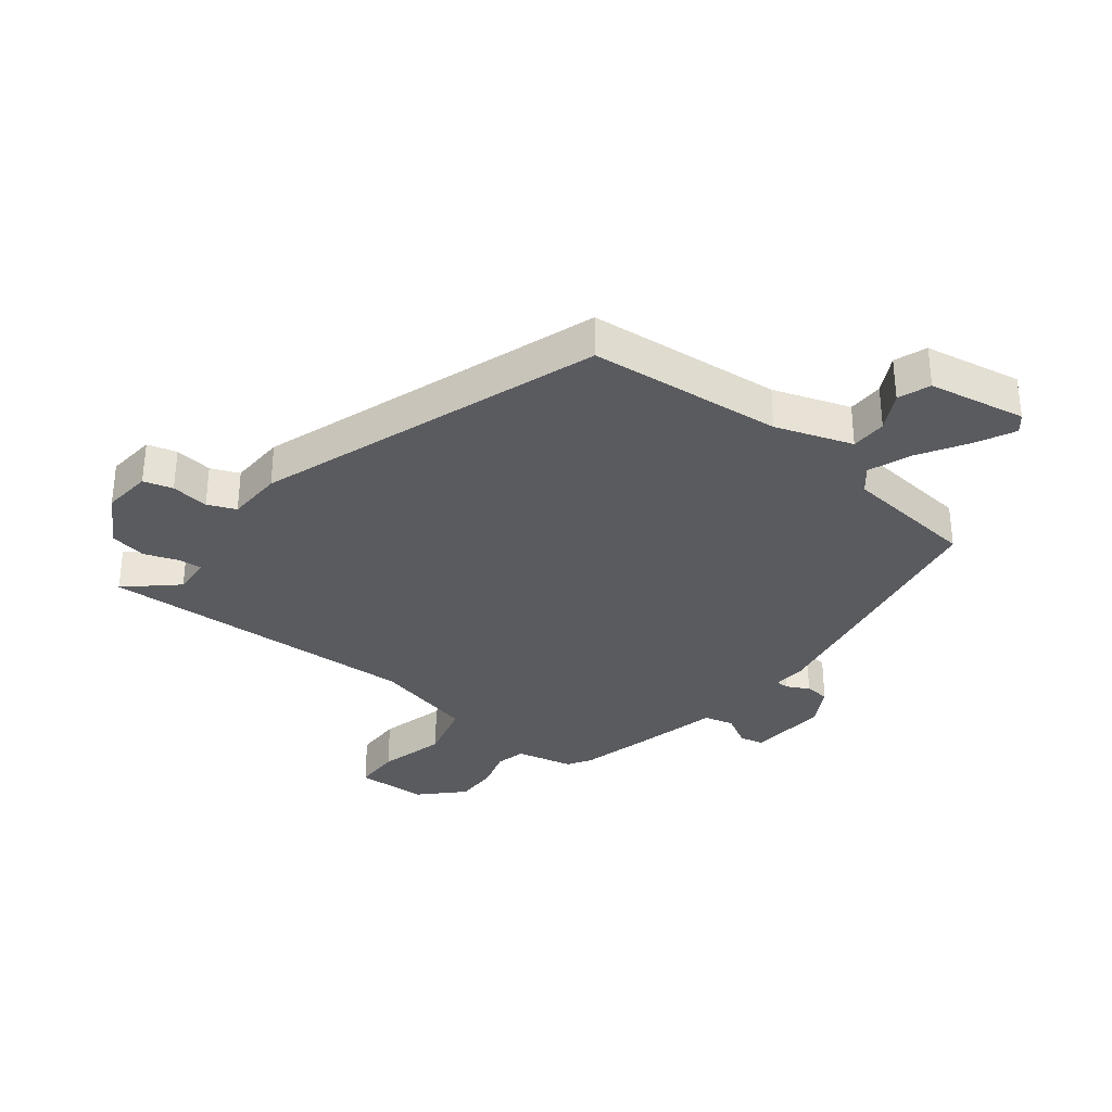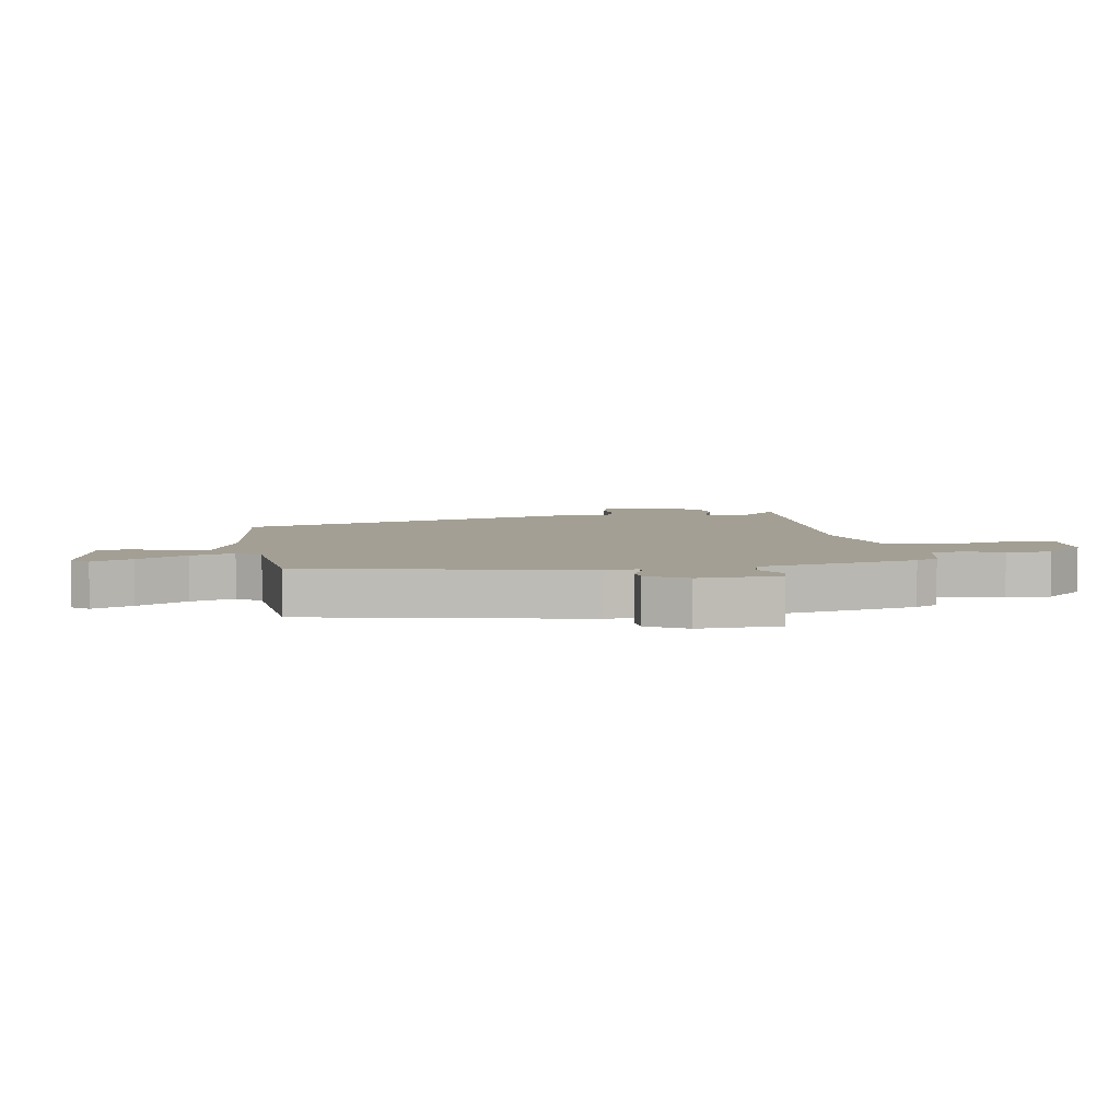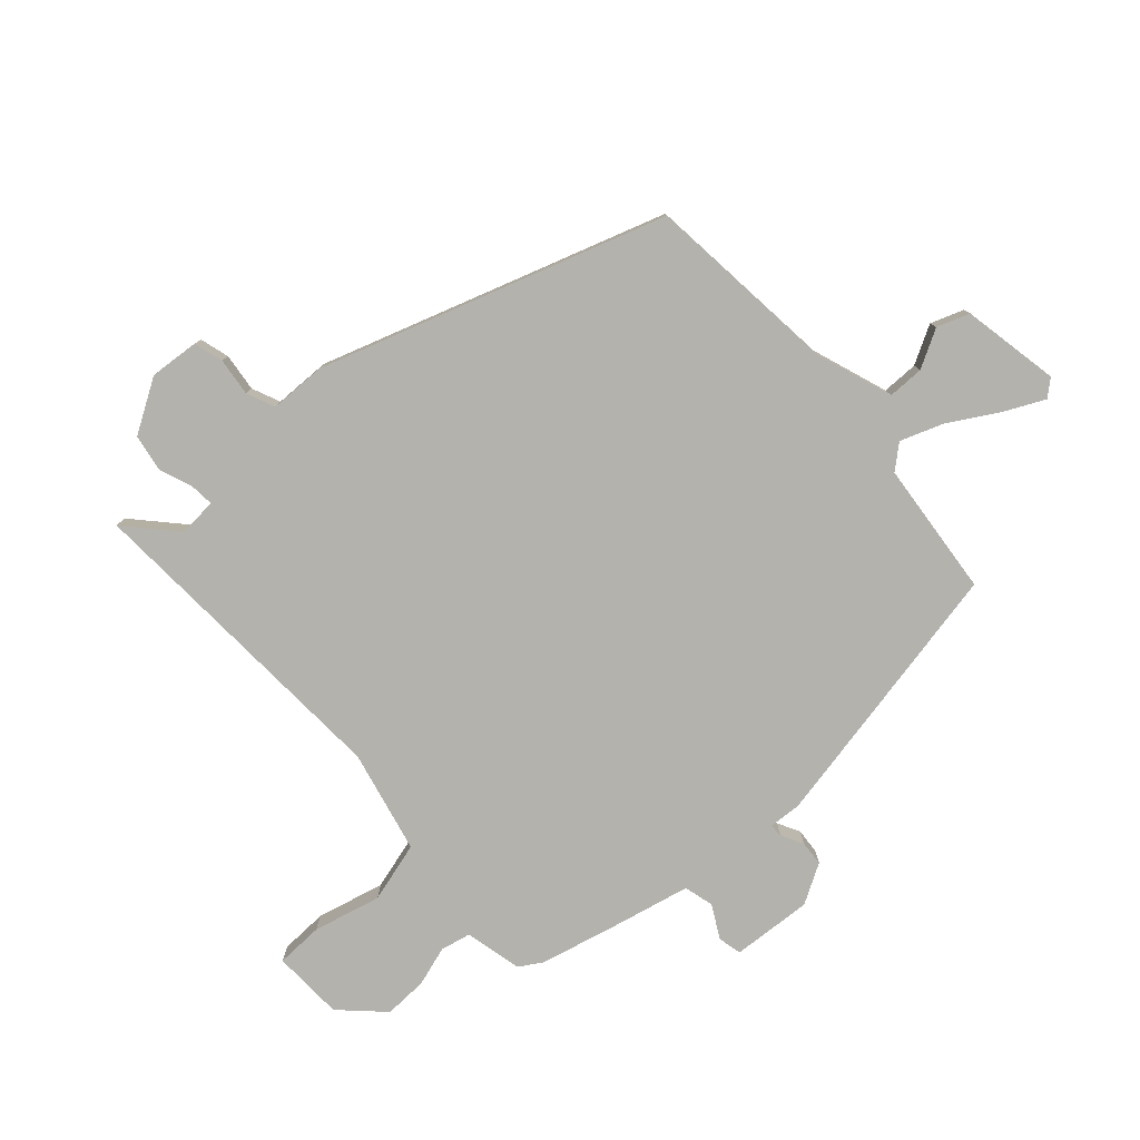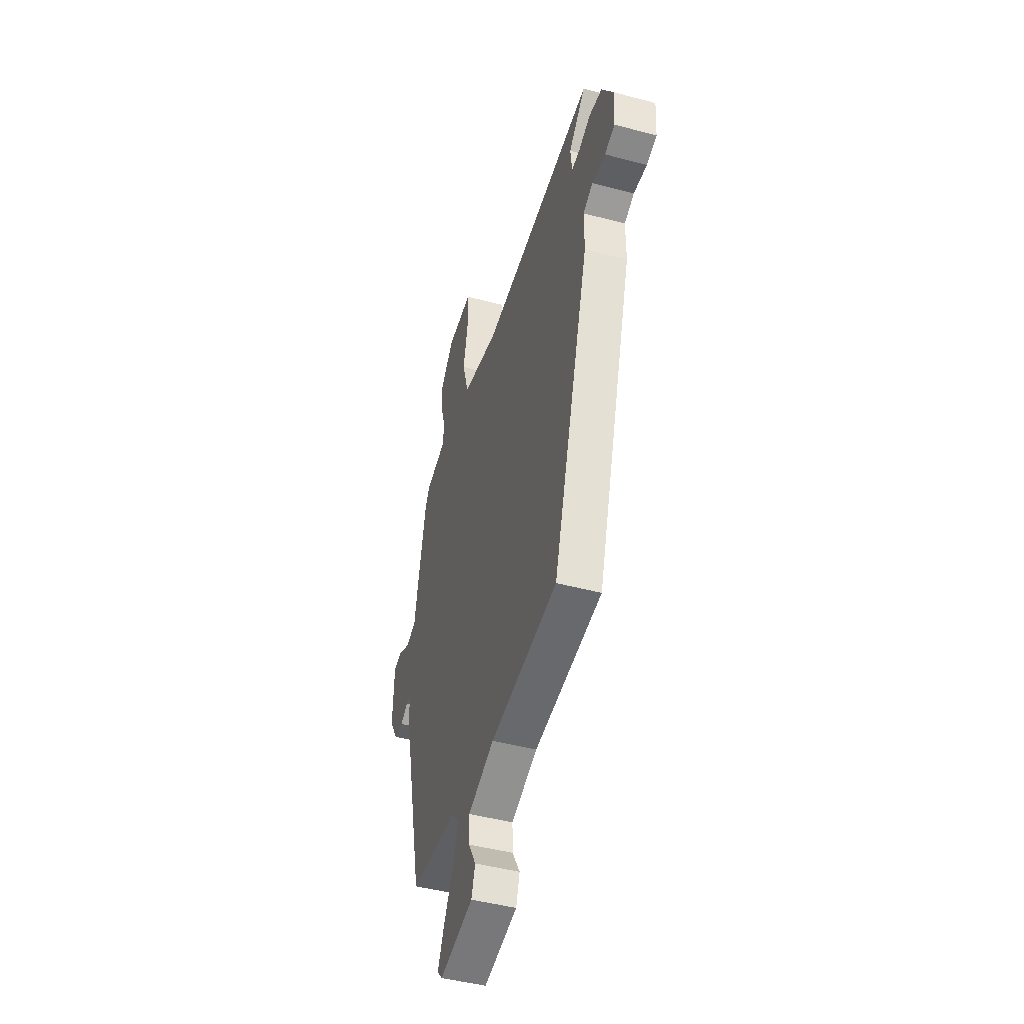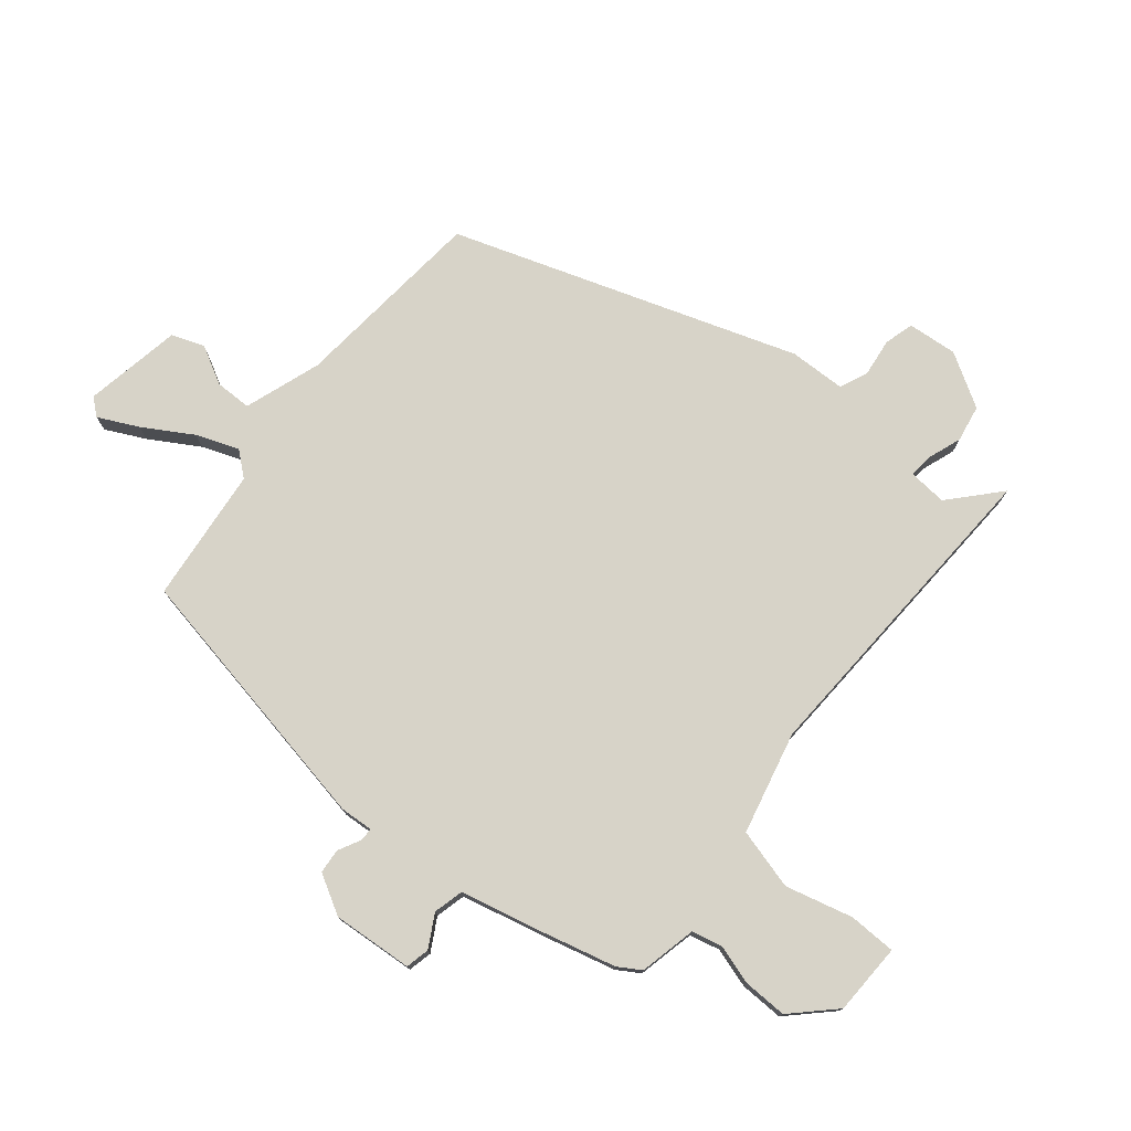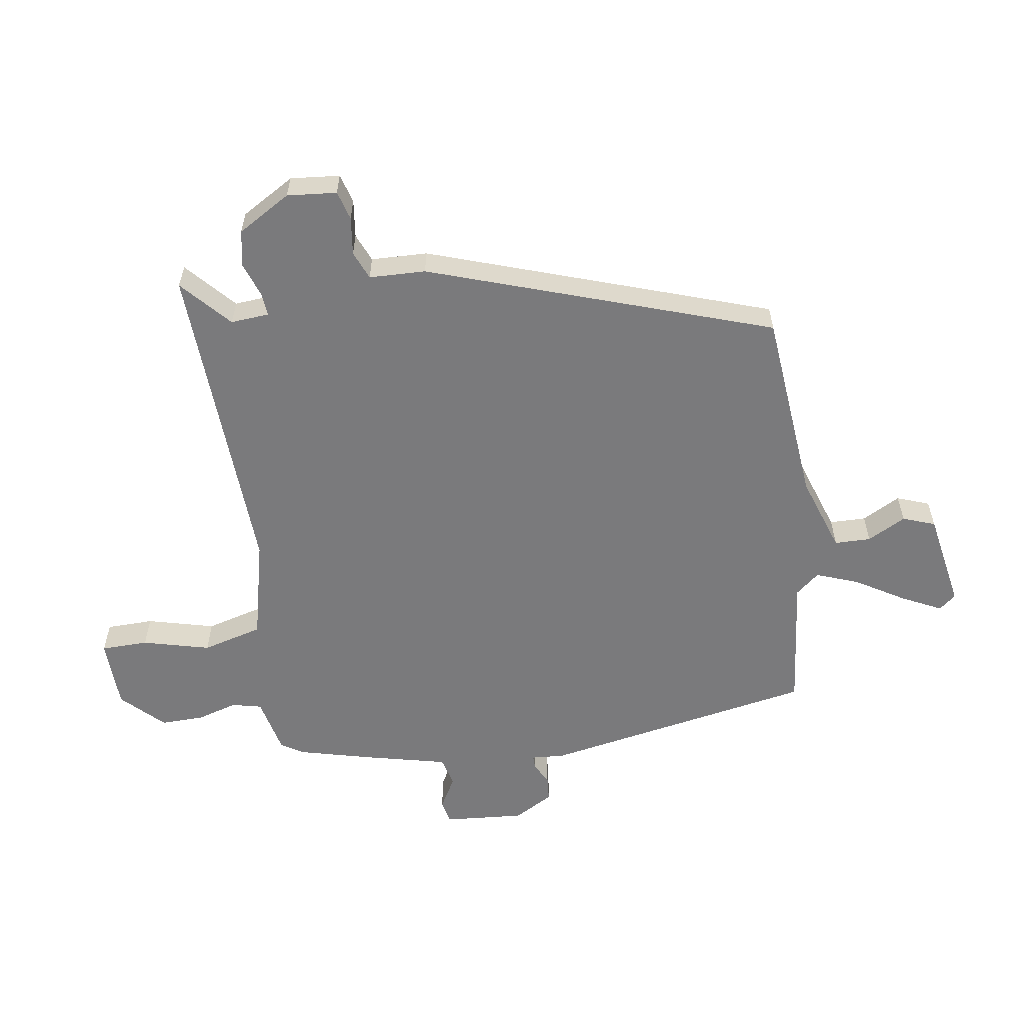
<metadata>
{"format":"obj","ext":"obj","renderer":"f3d","projection":"perspective","resolution":1024,"background":"white","views":[{"elev":-33.0,"azim":140.0,"up":"+Y"},{"elev":5.3,"azim":-100.0,"up":"+Y"},{"elev":-79.5,"azim":130.6,"up":"+Y"},{"elev":-45.7,"azim":73.0,"up":"+Z"},{"elev":76.6,"azim":-52.4,"up":"+Y"},{"elev":-58.2,"azim":96.8,"up":"+Y"}]}
</metadata>
<code>
v 0.538 0.07 0.495
v 0.46 0.07 0.42
v 0.467 0.07 0.357
v 0.505 0.07 0.361
v 0.561 0.07 0.383
v 0.622 0.07 0.374
v 0.677 0.07 0.288
v 0.672 0.07 0.206
v 0.624 0.07 0.191
v 0.561 0.07 0.197
v 0.515 0.07 0.176
v 0.515 0.07 0.083
v 0.341 0.07 -0.487
v 0.021 0.07 -0.527
v -0.104 0.07 -0.574
v -0.103 0.07 -0.634
v -0.067 0.07 -0.696
v -0.085 0.07 -0.75
v -0.245 0.07 -0.784
v -0.269 0.07 -0.757
v -0.239 0.07 -0.691
v -0.193 0.07 -0.609
v -0.169 0.07 -0.538
v -0.203 0.07 -0.5
v -0.426 0.07 -0.483
v -0.525 0.07 -0.035
v -0.523 0.07 0.02
v -0.545 0.07 0.019
v -0.581 0.07 -0.001
v -0.622 0.07 0.001
v -0.661 0.07 0.065
v -0.655 0.07 0.198
v -0.616 0.07 0.208
v -0.562 0.07 0.18
v -0.513 0.07 0.194
v -0.485 0.07 0.332
v -0.458 0.07 0.454
v -0.436 0.07 0.492
v -0.342 0.07 0.516
v -0.332 0.07 0.566
v -0.354 0.07 0.631
v -0.358 0.07 0.703
v -0.294 0.07 0.772
v -0.176 0.07 0.779
v -0.172 0.07 0.701
v -0.197 0.07 0.589
v -0.167 0.07 0.49
v 0.003 0.07 0.455
v 0.538 0 0.495
v 0.46 0 0.42
v 0.467 0 0.357
v 0.505 0 0.361
v 0.561 0 0.383
v 0.622 0 0.374
v 0.677 0 0.288
v 0.672 0 0.206
v 0.624 0 0.191
v 0.561 0 0.197
v 0.515 0 0.176
v 0.515 0 0.083
v 0.341 0 -0.487
v 0.021 0 -0.527
v -0.104 0 -0.574
v -0.103 0 -0.634
v -0.067 0 -0.696
v -0.085 0 -0.75
v -0.245 0 -0.784
v -0.269 0 -0.757
v -0.239 0 -0.691
v -0.193 0 -0.609
v -0.169 0 -0.538
v -0.203 0 -0.5
v -0.426 0 -0.483
v -0.525 0 -0.035
v -0.523 0 0.02
v -0.545 0 0.019
v -0.581 0 -0.001
v -0.622 0 0.001
v -0.661 0 0.065
v -0.655 0 0.198
v -0.616 0 0.208
v -0.562 0 0.18
v -0.513 0 0.194
v -0.485 0 0.332
v -0.458 0 0.454
v -0.436 0 0.492
v -0.342 0 0.516
v -0.332 0 0.566
v -0.354 0 0.631
v -0.358 0 0.703
v -0.294 0 0.772
v -0.176 0 0.779
v -0.172 0 0.701
v -0.197 0 0.589
v -0.167 0 0.49
v 0.003 0 0.455
f 43 44 45 46
f 43 46 47
f 40 41 42 43
f 40 43 47
f 39 40 47
f 38 39 47 48
f 35 36 37 38
f 31 32 33 34
f 31 34 35
f 28 29 30 31
f 27 28 31 35
f 24 25 26 27
f 23 24 27 35
f 19 20 21 22
f 19 22 23
f 16 17 18 19
f 15 16 19 23
f 14 15 23 35
f 11 12 13 14
f 7 8 9 10
f 7 10 11
f 4 5 6 7
f 3 4 7 11
f 48 1 2
f 48 2 3
f 14 35 38 48
f 3 11 14 48
f 94 93 92 91
f 95 94 91
f 91 90 89 88
f 95 91 88
f 95 88 87
f 96 95 87 86
f 86 85 84 83
f 82 81 80 79
f 83 82 79
f 79 78 77 76
f 83 79 76 75
f 75 74 73 72
f 83 75 72 71
f 70 69 68 67
f 71 70 67
f 67 66 65 64
f 71 67 64 63
f 83 71 63 62
f 62 61 60 59
f 58 57 56 55
f 59 58 55
f 55 54 53 52
f 59 55 52 51
f 50 49 96
f 51 50 96
f 96 86 83 62
f 96 62 59 51
f 1 49 50 2
f 2 50 51 3
f 3 51 52 4
f 4 52 53 5
f 5 53 54 6
f 6 54 55 7
f 7 55 56 8
f 8 56 57 9
f 9 57 58 10
f 10 58 59 11
f 11 59 60 12
f 12 60 61 13
f 13 61 62 14
f 14 62 63 15
f 15 63 64 16
f 16 64 65 17
f 17 65 66 18
f 18 66 67 19
f 19 67 68 20
f 20 68 69 21
f 21 69 70 22
f 22 70 71 23
f 23 71 72 24
f 24 72 73 25
f 25 73 74 26
f 26 74 75 27
f 27 75 76 28
f 28 76 77 29
f 29 77 78 30
f 30 78 79 31
f 31 79 80 32
f 32 80 81 33
f 33 81 82 34
f 34 82 83 35
f 35 83 84 36
f 36 84 85 37
f 37 85 86 38
f 38 86 87 39
f 39 87 88 40
f 40 88 89 41
f 41 89 90 42
f 42 90 91 43
f 43 91 92 44
f 44 92 93 45
f 45 93 94 46
f 46 94 95 47
f 47 95 96 48
f 48 96 49 1

</code>
